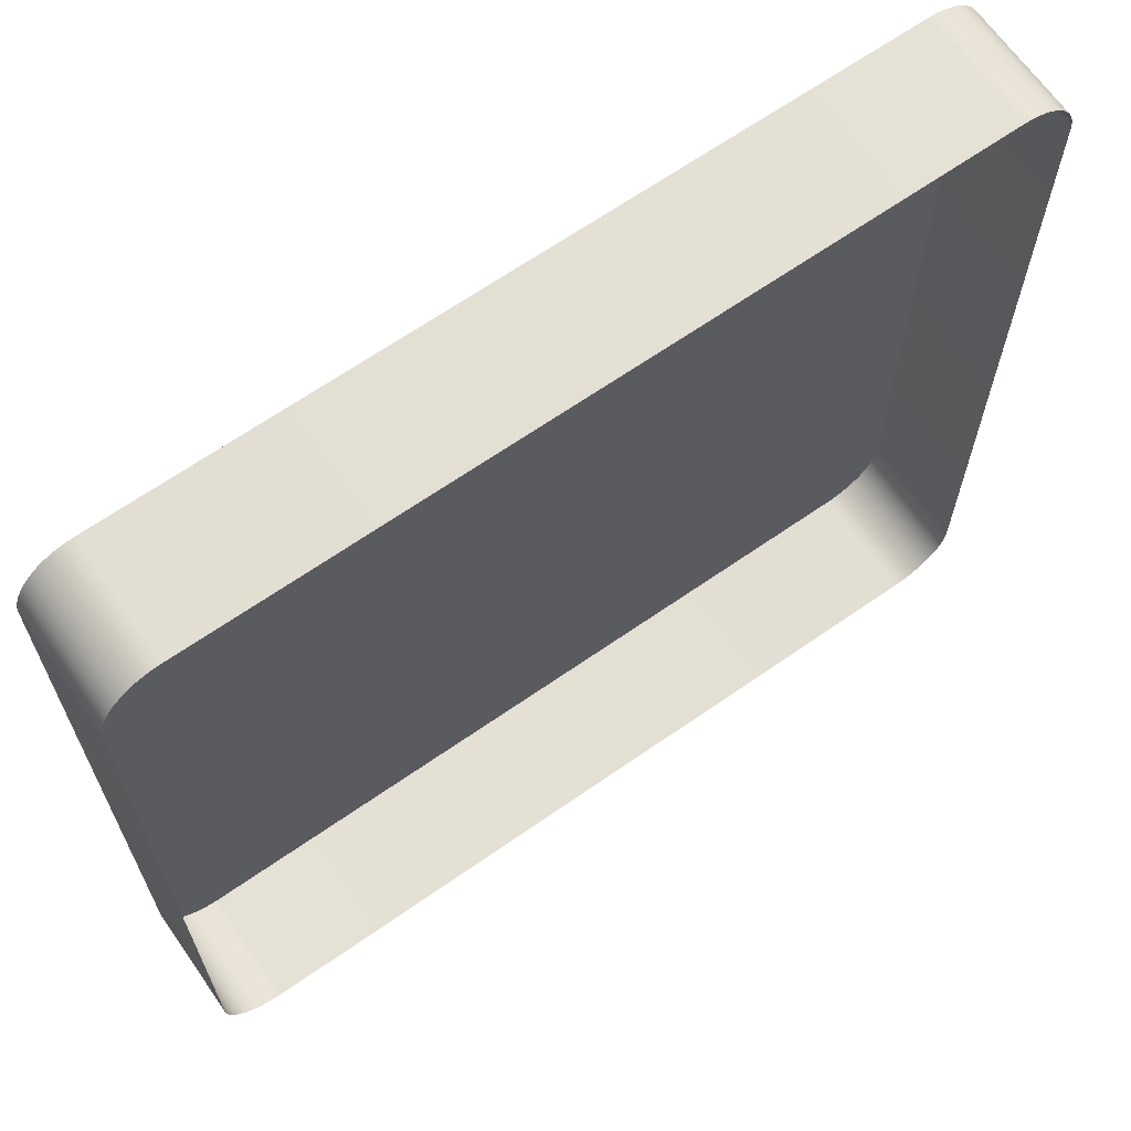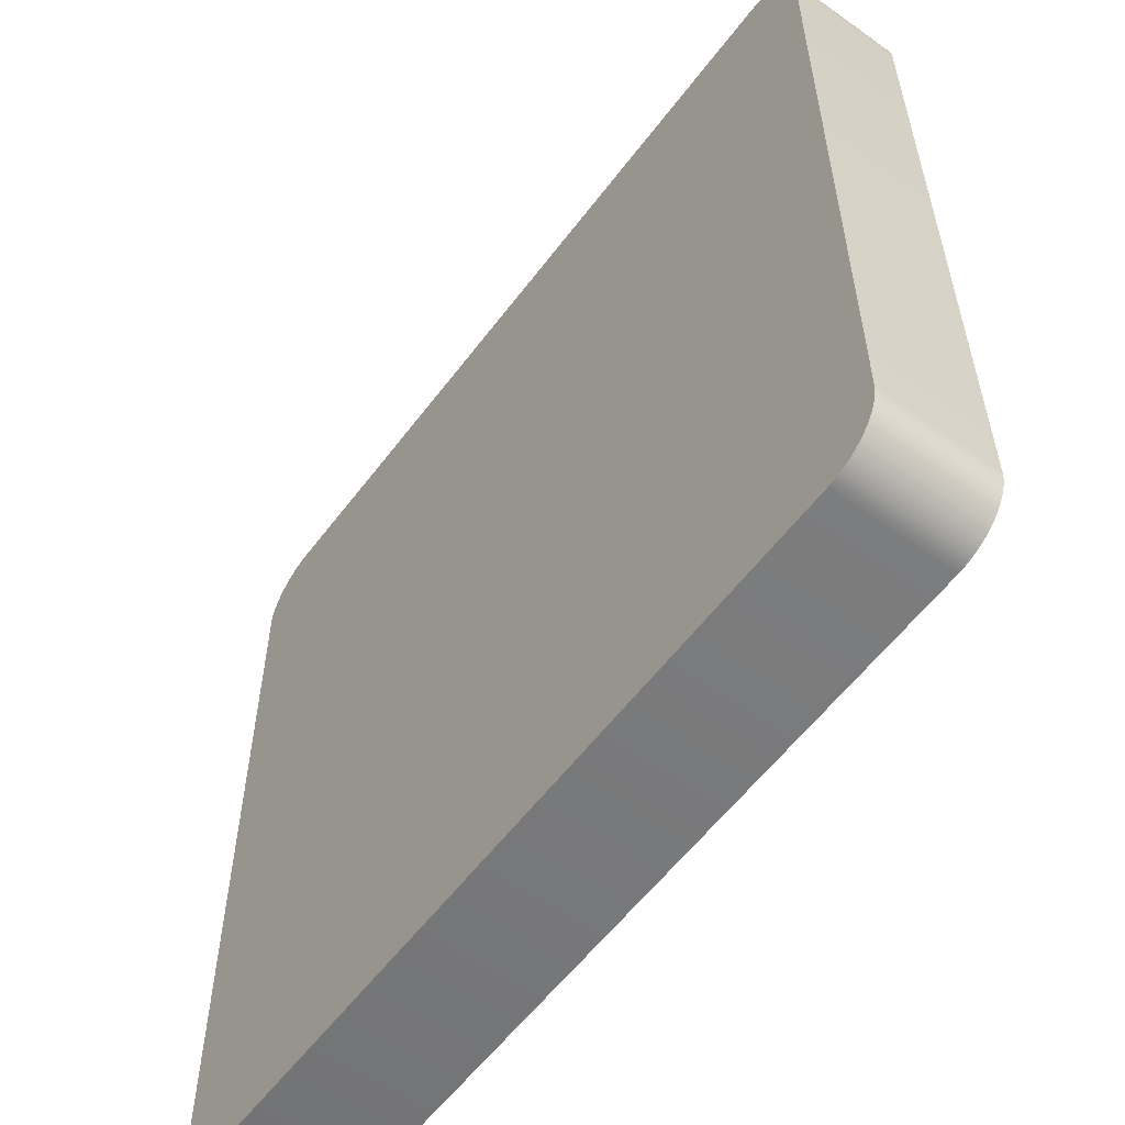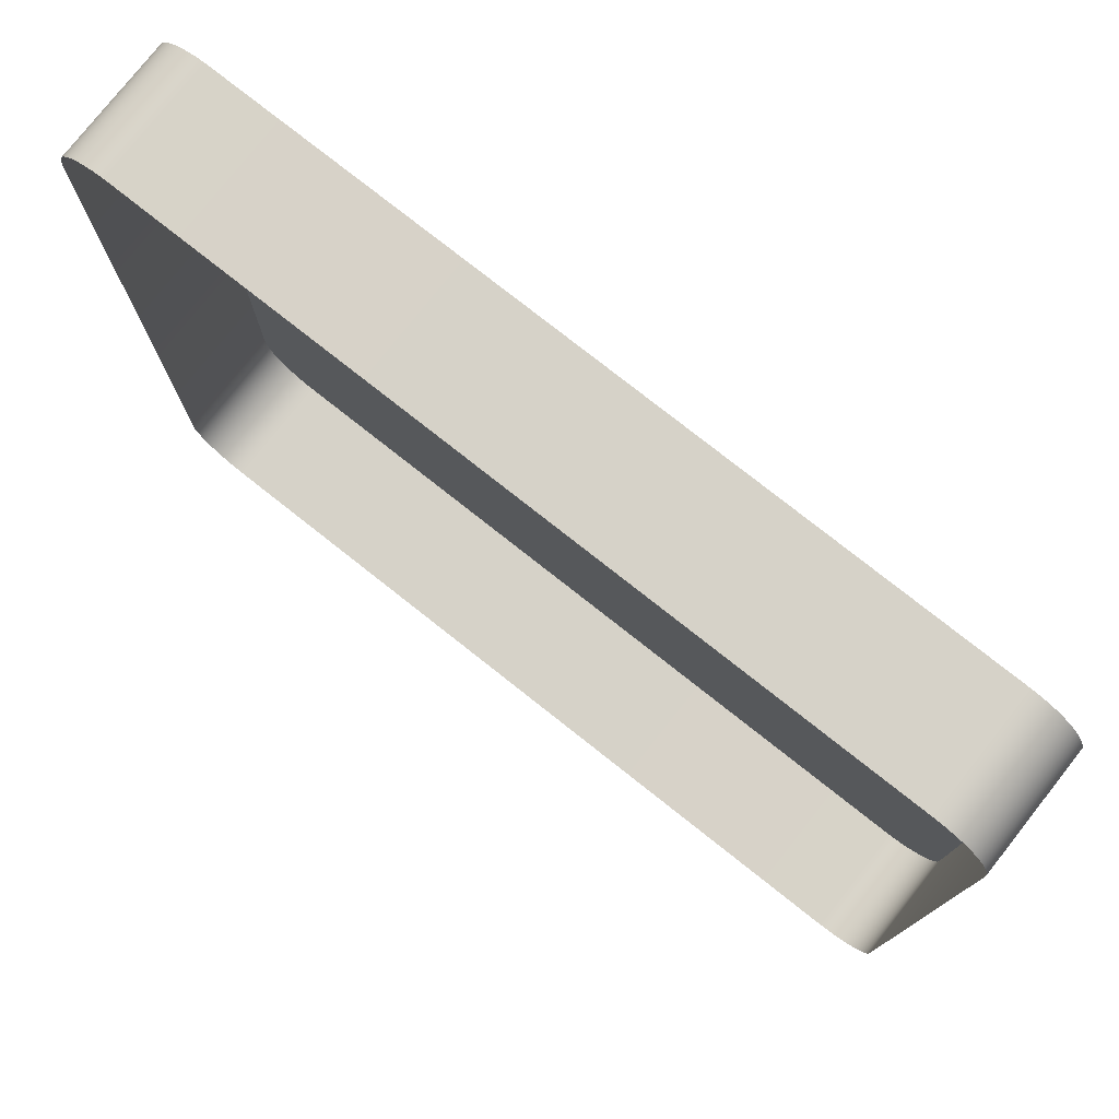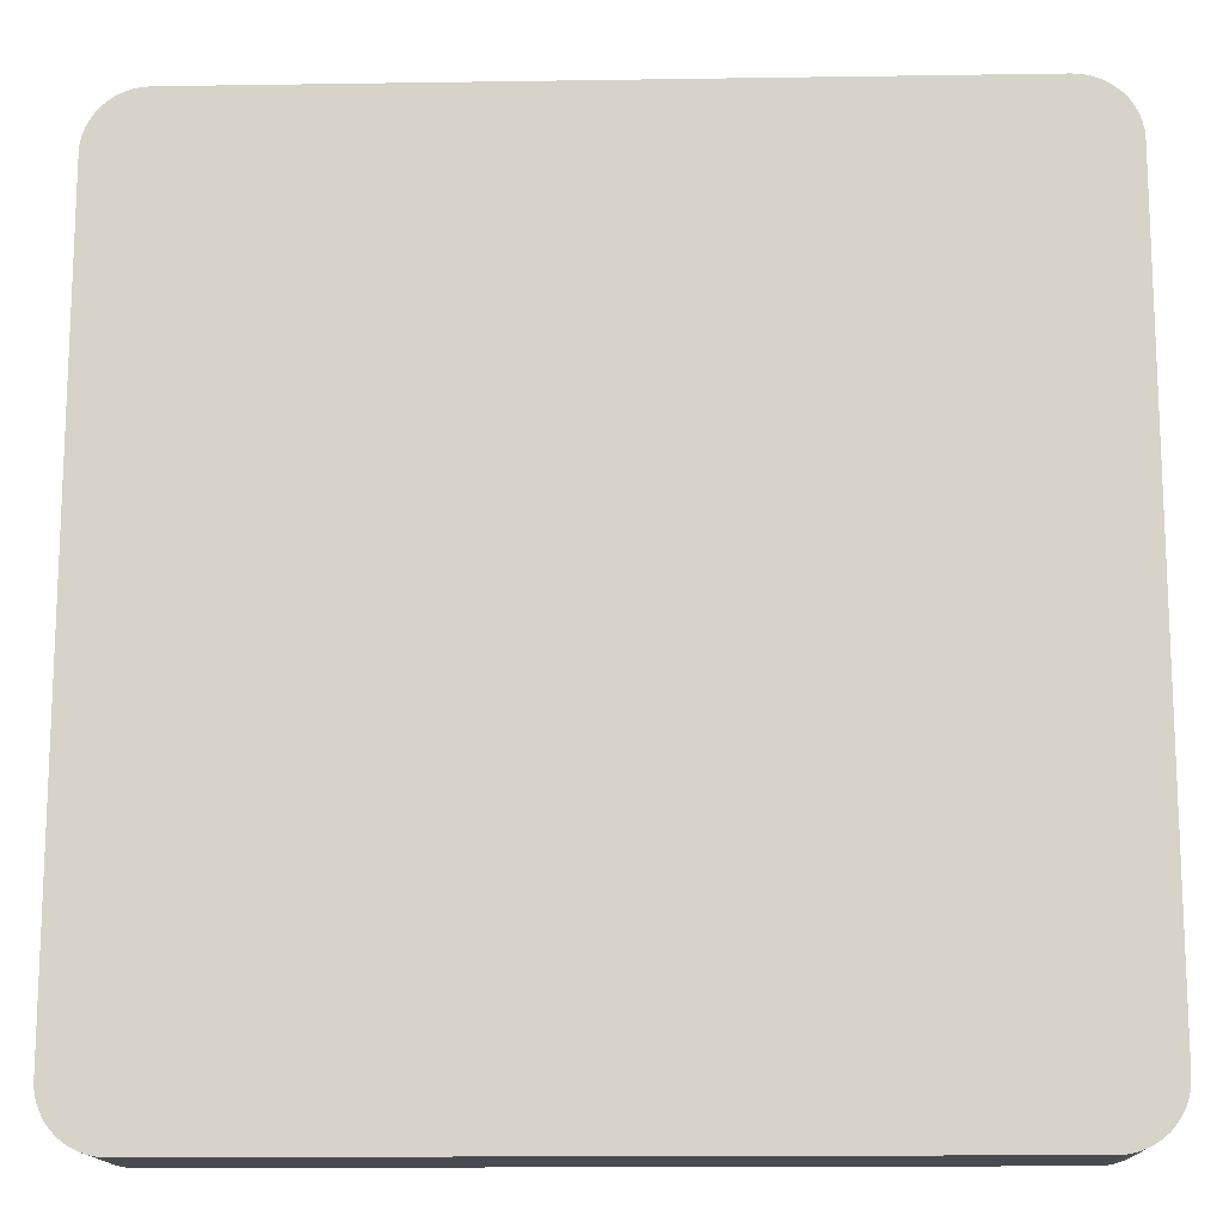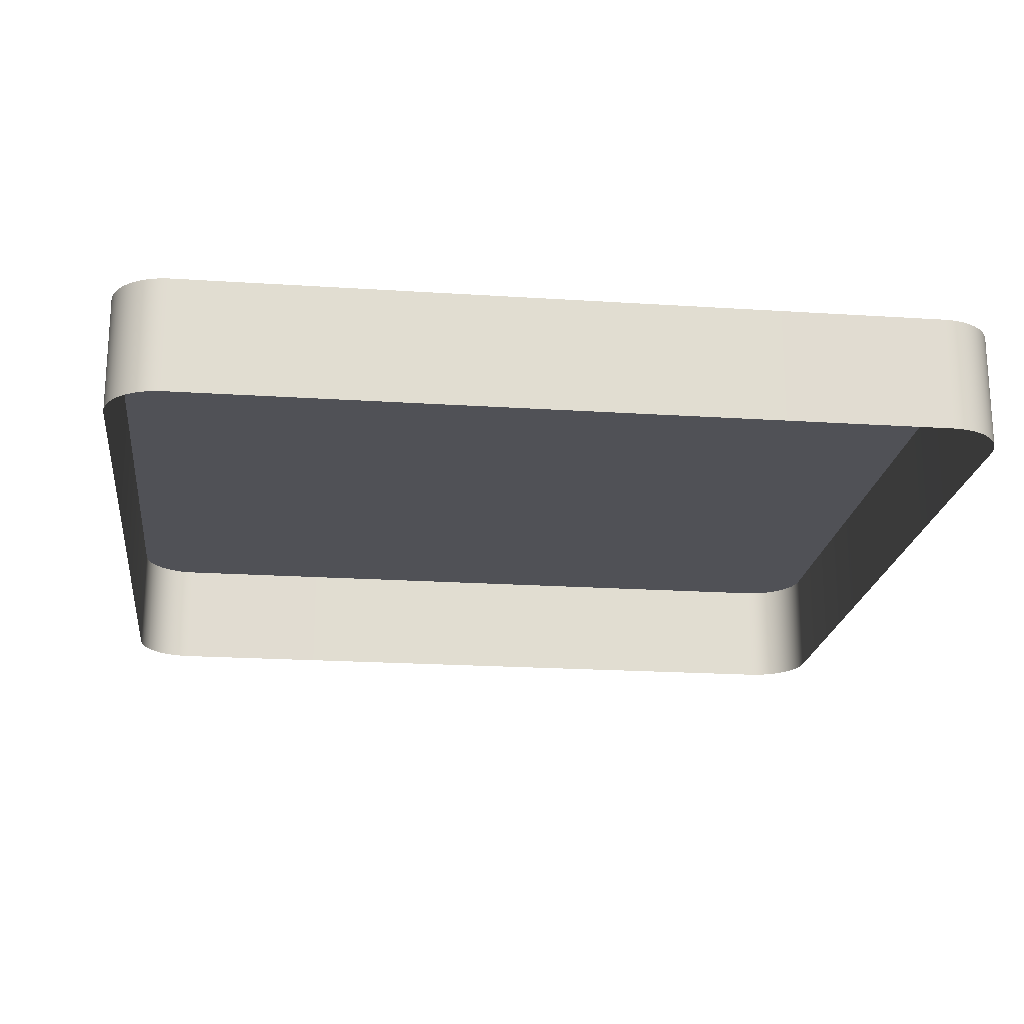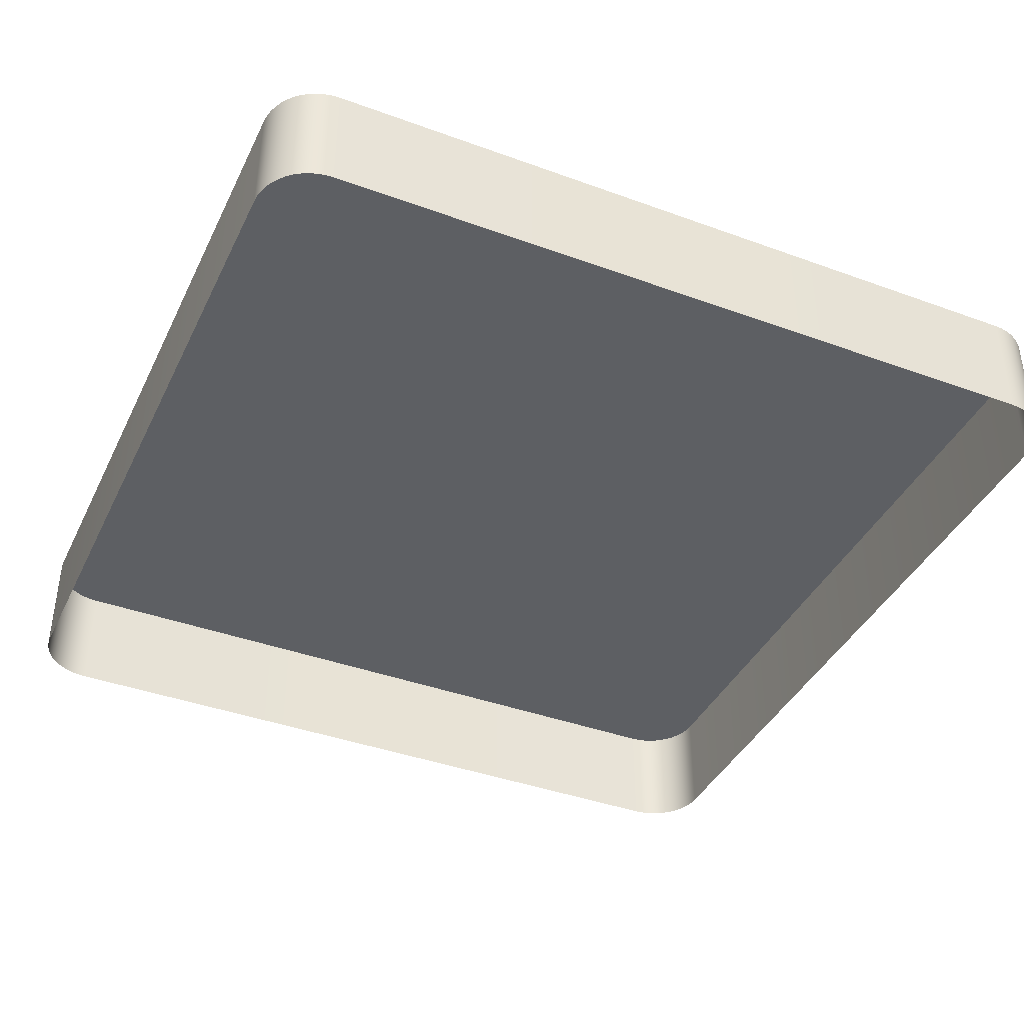
<metadata>
{"format":"obj","ext":"obj","renderer":"f3d","projection":"perspective","resolution":1024,"background":"white","views":[{"elev":66.3,"azim":-35.0,"up":"+Z"},{"elev":-57.4,"azim":-126.5,"up":"+Z"},{"elev":77.6,"azim":38.3,"up":"+Z"},{"elev":-14.5,"azim":-178.1,"up":"+Z"},{"elev":-20.4,"azim":83.2,"up":"+Y"},{"elev":-40.1,"azim":155.8,"up":"+Y"}]}
</metadata>
<code>
o #ID2055
v 0.4097 0.01121 0.01064
v 0.4095 0.006883 0.01046
v 0.4097 0.006883 0.01064
v 0.4095 0.01121 0.01046
v 0.4099 0.01121 0.0108
v 0.4098 0.006883 0.01074
v 0.4099 0.006883 0.0108
v 0.4089 0.01121 0.009211
v 0.4088 0.01121 -0.01919
v 0.4088 0.01121 0.008929
v 0.4089 0.01121 -0.01947
v 0.4089 0.01121 0.009489
v 0.4089 0.01121 -0.01975
v 0.409 0.01121 0.009757
v 0.409 0.01121 -0.02002
v 0.4091 0.01121 0.01001
v 0.4091 0.01121 -0.02027
v 0.4093 0.01121 0.01025
v 0.4093 0.01121 -0.02051
v 0.4095 0.01121 0.01046
v 0.4095 0.01121 -0.02072
v 0.4097 0.01121 0.01064
v 0.4097 0.01121 -0.02091
v 0.4099 0.01121 -0.02107
v 0.4099 0.01121 0.0108
v 0.4102 0.01121 -0.02119
v 0.4102 0.01121 0.01093
v 0.4104 0.01121 0.01102
v 0.4104 0.01121 -0.02128
v 0.4107 0.01121 0.01107
v 0.4107 0.01121 -0.02134
v 0.411 0.01121 0.01109
v 0.411 0.01121 -0.02136
v 0.4391 0.01121 0.01109
v 0.4391 0.01121 -0.02136
v 0.4394 0.01121 0.01107
v 0.4394 0.01121 -0.02134
v 0.4397 0.01121 0.01102
v 0.4397 0.01121 -0.02128
v 0.44 0.01121 0.01093
v 0.44 0.01121 -0.02119
v 0.4402 0.01121 0.0108
v 0.4402 0.01121 -0.02107
v 0.4404 0.01121 0.01064
v 0.4404 0.01121 -0.02091
v 0.4407 0.01121 0.01046
v 0.4407 0.01121 -0.02072
v 0.4408 0.01121 0.01025
v 0.4408 0.01121 -0.02051
v 0.441 0.01121 0.01001
v 0.441 0.01121 -0.02027
v 0.4411 0.01121 0.009757
v 0.4411 0.01121 -0.02002
v 0.4412 0.01121 0.009489
v 0.4412 0.01121 -0.01975
v 0.4413 0.01121 0.009211
v 0.4413 0.01121 -0.01947
v 0.4413 0.01121 0.008929
v 0.4413 0.01121 -0.01919
v 0.4093 0.01121 0.01025
v 0.4093 0.006883 0.01025
v 0.4102 0.01121 0.01093
v 0.4102 0.006883 0.01093
v 0.4413 0.006883 -0.01947
v 0.4413 0.01121 -0.01919
v 0.4413 0.006883 -0.01919
v 0.4413 0.01121 -0.01947
v 0.4412 0.006883 -0.01975
v 0.4412 0.01121 -0.01975
v 0.4411 0.006883 -0.02002
v 0.4411 0.01121 -0.02002
v 0.441 0.006883 -0.02027
v 0.441 0.01121 -0.02027
v 0.4408 0.006883 -0.02051
v 0.4408 0.01121 -0.02051
v 0.4407 0.006883 -0.02072
v 0.4407 0.01121 -0.02072
v 0.4404 0.01121 -0.02091
v 0.4404 0.006883 -0.02091
v 0.4402 0.01121 -0.02107
v 0.4402 0.006883 -0.02107
v 0.44 0.01121 -0.02119
v 0.44 0.006883 -0.02119
v 0.4397 0.01121 -0.02128
v 0.4397 0.006883 -0.02128
v 0.4394 0.01121 -0.02134
v 0.4394 0.006883 -0.02134
v 0.4391 0.01121 -0.02136
v 0.4391 0.006883 -0.02136
v 0.411 0.01121 -0.02136
v 0.411 0.006883 -0.02136
v 0.4107 0.01121 -0.02134
v 0.4107 0.006883 -0.02134
v 0.4104 0.01121 -0.02128
v 0.4104 0.006883 -0.02128
v 0.4102 0.01121 -0.02119
v 0.4102 0.006883 -0.02119
v 0.4099 0.01121 -0.02107
v 0.4099 0.006883 -0.02107
v 0.4097 0.01121 -0.02091
v 0.4097 0.006883 -0.02091
v 0.4095 0.01121 -0.02072
v 0.4095 0.006883 -0.02072
v 0.4093 0.006883 -0.02051
v 0.4093 0.01121 -0.02051
v 0.4091 0.006883 -0.02027
v 0.4091 0.01121 -0.02027
v 0.409 0.006883 -0.02002
v 0.409 0.01121 -0.02002
v 0.4089 0.006883 -0.01975
v 0.4089 0.01121 -0.01975
v 0.4089 0.006883 -0.01947
v 0.4089 0.01121 -0.01947
v 0.4088 0.006883 -0.01919
v 0.4088 0.01121 -0.01919
v 0.4088 0.006883 0.008929
v 0.4088 0.01121 0.008929
v 0.4089 0.006883 0.009211
v 0.4089 0.01121 0.009211
v 0.4089 0.006883 0.009489
v 0.4089 0.01121 0.009489
v 0.409 0.006883 0.009757
v 0.409 0.01121 0.009757
v 0.4091 0.006883 0.01001
v 0.4091 0.01121 0.01001
v 0.4104 0.01121 0.01102
v 0.4104 0.006883 0.01102
v 0.4107 0.01121 0.01107
v 0.4107 0.006883 0.01107
v 0.411 0.01121 0.01109
v 0.411 0.006883 0.01109
v 0.4391 0.01121 0.01109
v 0.4391 0.006883 0.01109
v 0.4394 0.01121 0.01107
v 0.4394 0.006883 0.01107
v 0.4397 0.01121 0.01102
v 0.4397 0.006883 0.01102
v 0.44 0.01121 0.01093
v 0.44 0.006883 0.01093
v 0.4402 0.01121 0.0108
v 0.4402 0.006883 0.0108
v 0.4404 0.01121 0.01064
v 0.4404 0.006883 0.01064
v 0.4407 0.01121 0.01046
v 0.4407 0.006883 0.01046
v 0.4408 0.006883 0.01025
v 0.4408 0.01121 0.01025
v 0.441 0.006883 0.01001
v 0.441 0.01121 0.01001
v 0.4411 0.006883 0.009757
v 0.4411 0.01121 0.009757
v 0.4412 0.006883 0.009489
v 0.4412 0.01121 0.009489
v 0.4413 0.006883 0.009211
v 0.4413 0.01121 0.009211
v 0.4413 0.006883 0.008929
v 0.4413 0.01121 0.008929
f 1 2 3
f 3 2 1
f 2 1 4
f 4 1 2
f 5 6 7
f 7 6 5
f 6 5 3
f 3 5 6
f 3 5 1
f 1 5 3
f 8 9 10
f 10 9 8
f 9 8 11
f 11 8 9
f 11 8 12
f 12 8 11
f 11 12 13
f 13 12 11
f 13 12 14
f 14 12 13
f 13 14 15
f 15 14 13
f 15 14 16
f 16 14 15
f 15 16 17
f 17 16 15
f 17 16 18
f 18 16 17
f 17 18 19
f 19 18 17
f 19 18 20
f 20 18 19
f 19 20 21
f 21 20 19
f 21 20 22
f 22 20 21
f 21 22 23
f 23 22 21
f 23 22 24
f 24 22 23
f 24 22 25
f 25 22 24
f 24 25 26
f 26 25 24
f 26 25 27
f 27 25 26
f 26 27 28
f 28 27 26
f 26 28 29
f 29 28 26
f 29 28 30
f 30 28 29
f 29 30 31
f 31 30 29
f 31 30 32
f 32 30 31
f 31 32 33
f 33 32 31
f 33 32 34
f 34 32 33
f 33 34 35
f 35 34 33
f 35 34 36
f 36 34 35
f 35 36 37
f 37 36 35
f 37 36 38
f 38 36 37
f 37 38 39
f 39 38 37
f 39 38 40
f 40 38 39
f 39 40 41
f 41 40 39
f 41 40 42
f 42 40 41
f 41 42 43
f 43 42 41
f 43 42 44
f 44 42 43
f 43 44 45
f 45 44 43
f 45 44 46
f 46 44 45
f 45 46 47
f 47 46 45
f 47 46 48
f 48 46 47
f 47 48 49
f 49 48 47
f 49 48 50
f 50 48 49
f 49 50 51
f 51 50 49
f 51 50 52
f 52 50 51
f 51 52 53
f 53 52 51
f 53 52 54
f 54 52 53
f 53 54 55
f 55 54 53
f 55 54 56
f 56 54 55
f 55 56 57
f 57 56 55
f 57 56 58
f 58 56 57
f 57 58 59
f 59 58 57
f 60 2 4
f 4 2 60
f 2 60 61
f 61 60 2
f 62 7 63
f 63 7 62
f 7 62 5
f 5 62 7
f 64 65 66
f 66 65 64
f 65 64 67
f 67 64 65
f 68 67 64
f 64 67 68
f 67 68 69
f 69 68 67
f 70 69 68
f 68 69 70
f 69 70 71
f 71 70 69
f 72 71 70
f 70 71 72
f 71 72 73
f 73 72 71
f 74 73 72
f 72 73 74
f 73 74 75
f 75 74 73
f 76 75 74
f 74 75 76
f 75 76 77
f 77 76 75
f 78 76 79
f 79 76 78
f 76 78 77
f 77 78 76
f 80 79 81
f 81 79 80
f 79 80 78
f 78 80 79
f 82 81 83
f 83 81 82
f 81 82 80
f 80 82 81
f 84 83 85
f 85 83 84
f 83 84 82
f 82 84 83
f 86 85 87
f 87 85 86
f 85 86 84
f 84 86 85
f 88 87 89
f 89 87 88
f 87 88 86
f 86 88 87
f 90 89 91
f 91 89 90
f 89 90 88
f 88 90 89
f 92 91 93
f 93 91 92
f 91 92 90
f 90 92 91
f 94 93 95
f 95 93 94
f 93 94 92
f 92 94 93
f 96 95 97
f 97 95 96
f 95 96 94
f 94 96 95
f 98 97 99
f 99 97 98
f 97 98 96
f 96 98 97
f 100 99 101
f 101 99 100
f 99 100 98
f 98 100 99
f 102 101 103
f 103 101 102
f 101 102 100
f 100 102 101
f 102 104 105
f 105 104 102
f 104 102 103
f 103 102 104
f 105 106 107
f 107 106 105
f 106 105 104
f 104 105 106
f 107 108 109
f 109 108 107
f 108 107 106
f 106 107 108
f 109 110 111
f 111 110 109
f 110 109 108
f 108 109 110
f 111 112 113
f 113 112 111
f 112 111 110
f 110 111 112
f 113 114 115
f 115 114 113
f 114 113 112
f 112 113 114
f 115 116 117
f 117 116 115
f 116 115 114
f 114 115 116
f 117 118 119
f 119 118 117
f 118 117 116
f 116 117 118
f 119 120 121
f 121 120 119
f 120 119 118
f 118 119 120
f 121 122 123
f 123 122 121
f 122 121 120
f 120 121 122
f 123 124 125
f 125 124 123
f 124 123 122
f 122 123 124
f 125 61 60
f 60 61 125
f 61 125 124
f 124 125 61
f 126 63 127
f 127 63 126
f 63 126 62
f 62 126 63
f 128 127 129
f 129 127 128
f 127 128 126
f 126 128 127
f 130 129 131
f 131 129 130
f 129 130 128
f 128 130 129
f 132 131 133
f 133 131 132
f 131 132 130
f 130 132 131
f 134 133 135
f 135 133 134
f 133 134 132
f 132 134 133
f 136 135 137
f 137 135 136
f 135 136 134
f 134 136 135
f 138 137 139
f 139 137 138
f 137 138 136
f 136 138 137
f 140 139 141
f 141 139 140
f 139 140 138
f 138 140 139
f 142 141 143
f 143 141 142
f 141 142 140
f 140 142 141
f 144 143 145
f 145 143 144
f 143 144 142
f 142 144 143
f 146 144 145
f 145 144 146
f 144 146 147
f 147 146 144
f 148 147 146
f 146 147 148
f 147 148 149
f 149 148 147
f 150 149 148
f 148 149 150
f 149 150 151
f 151 150 149
f 152 151 150
f 150 151 152
f 151 152 153
f 153 152 151
f 154 153 152
f 152 153 154
f 153 154 155
f 155 154 153
f 156 155 154
f 154 155 156
f 155 156 157
f 157 156 155
f 66 157 156
f 156 157 66
f 157 66 65
f 65 66 157

</code>
